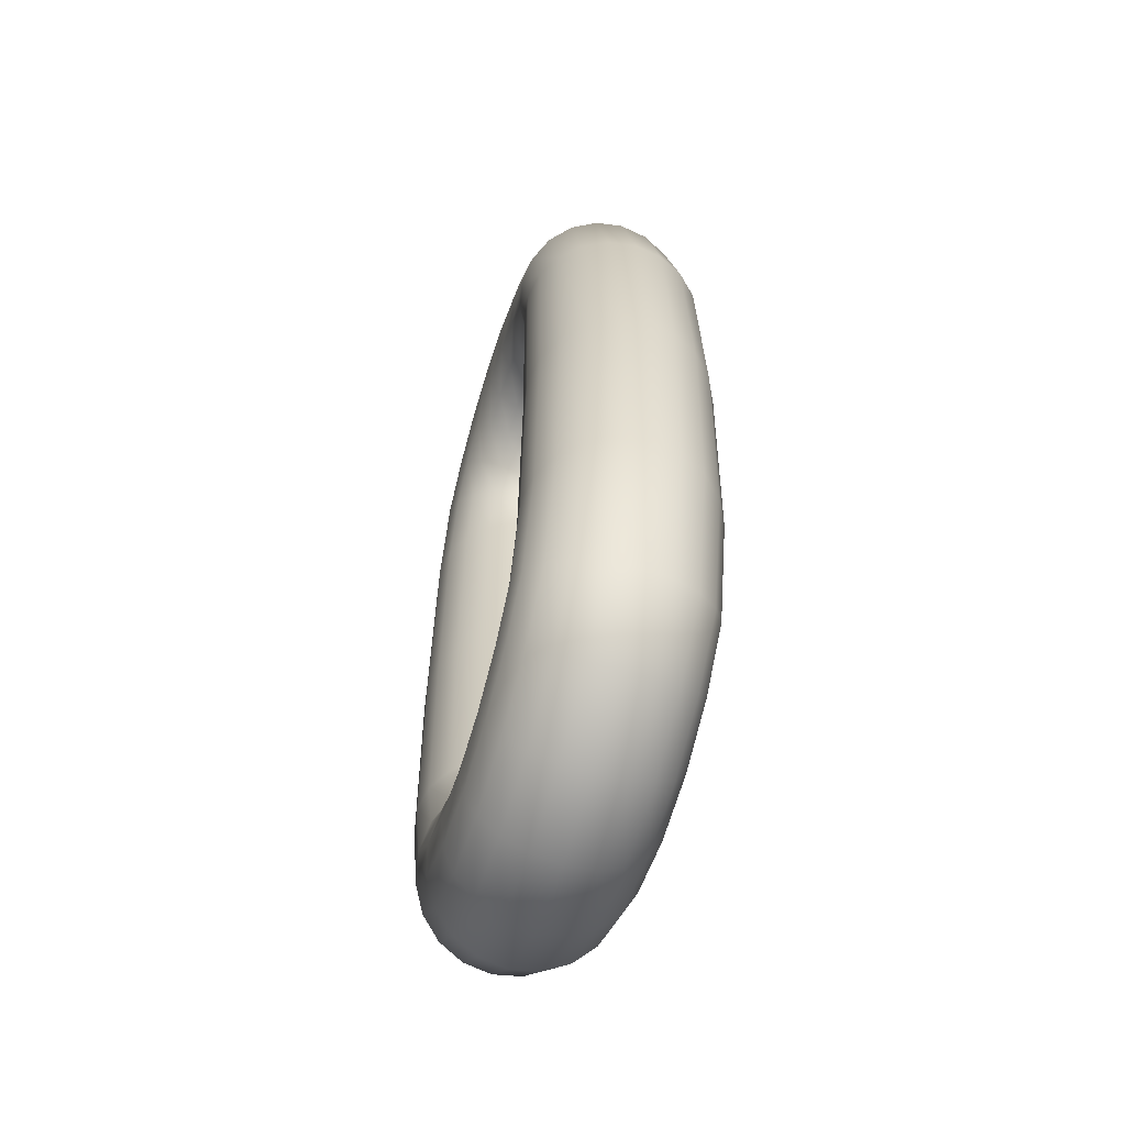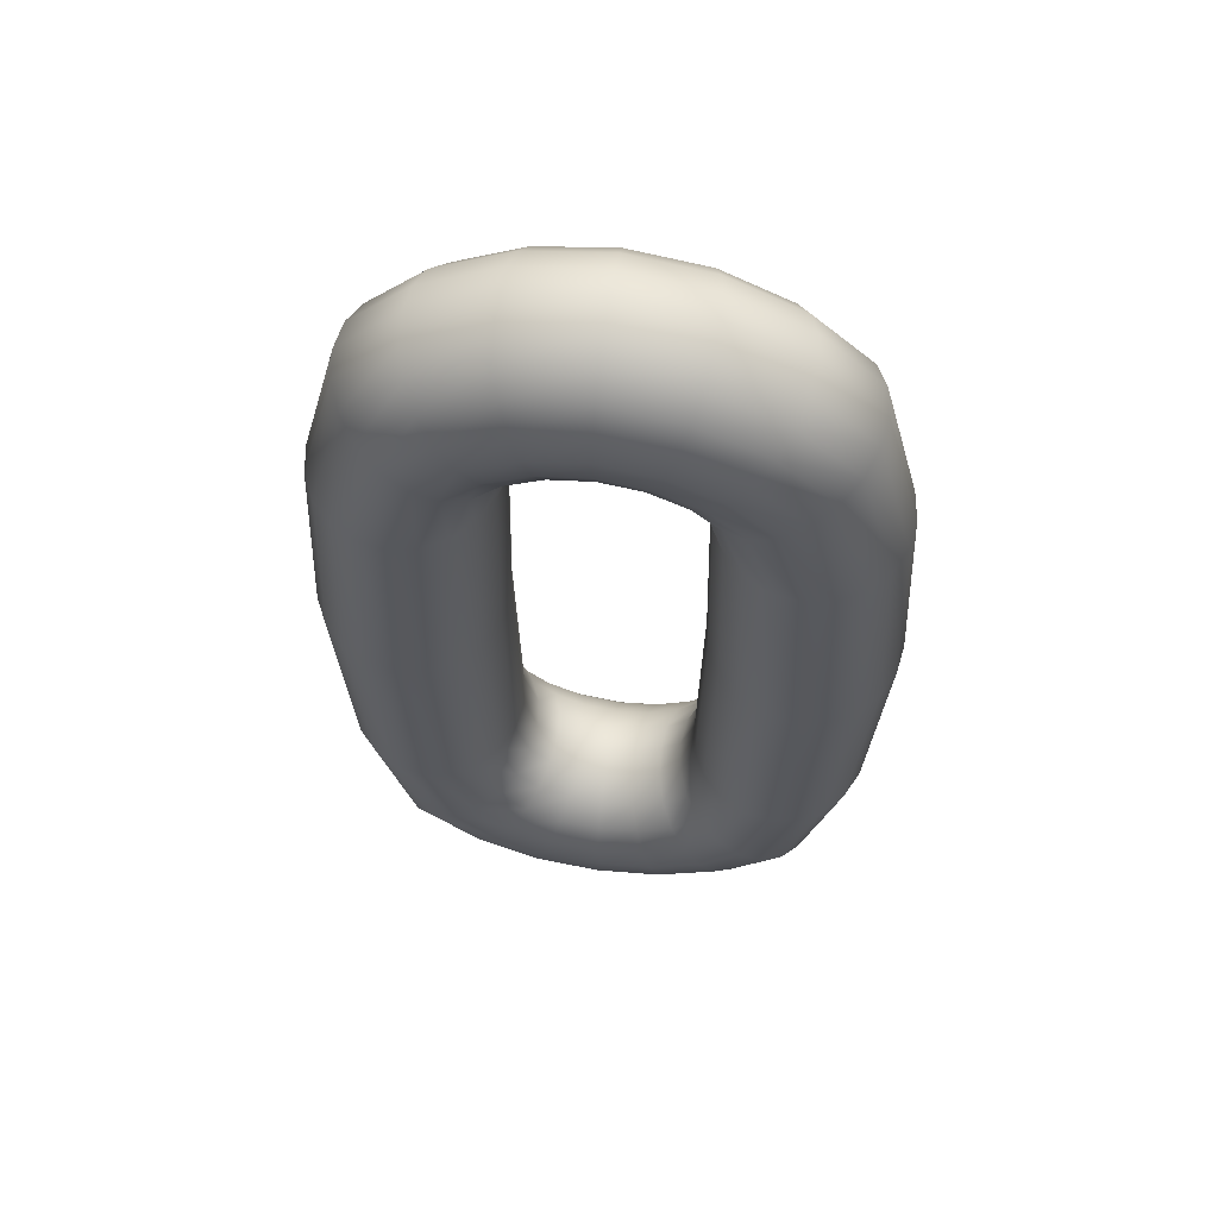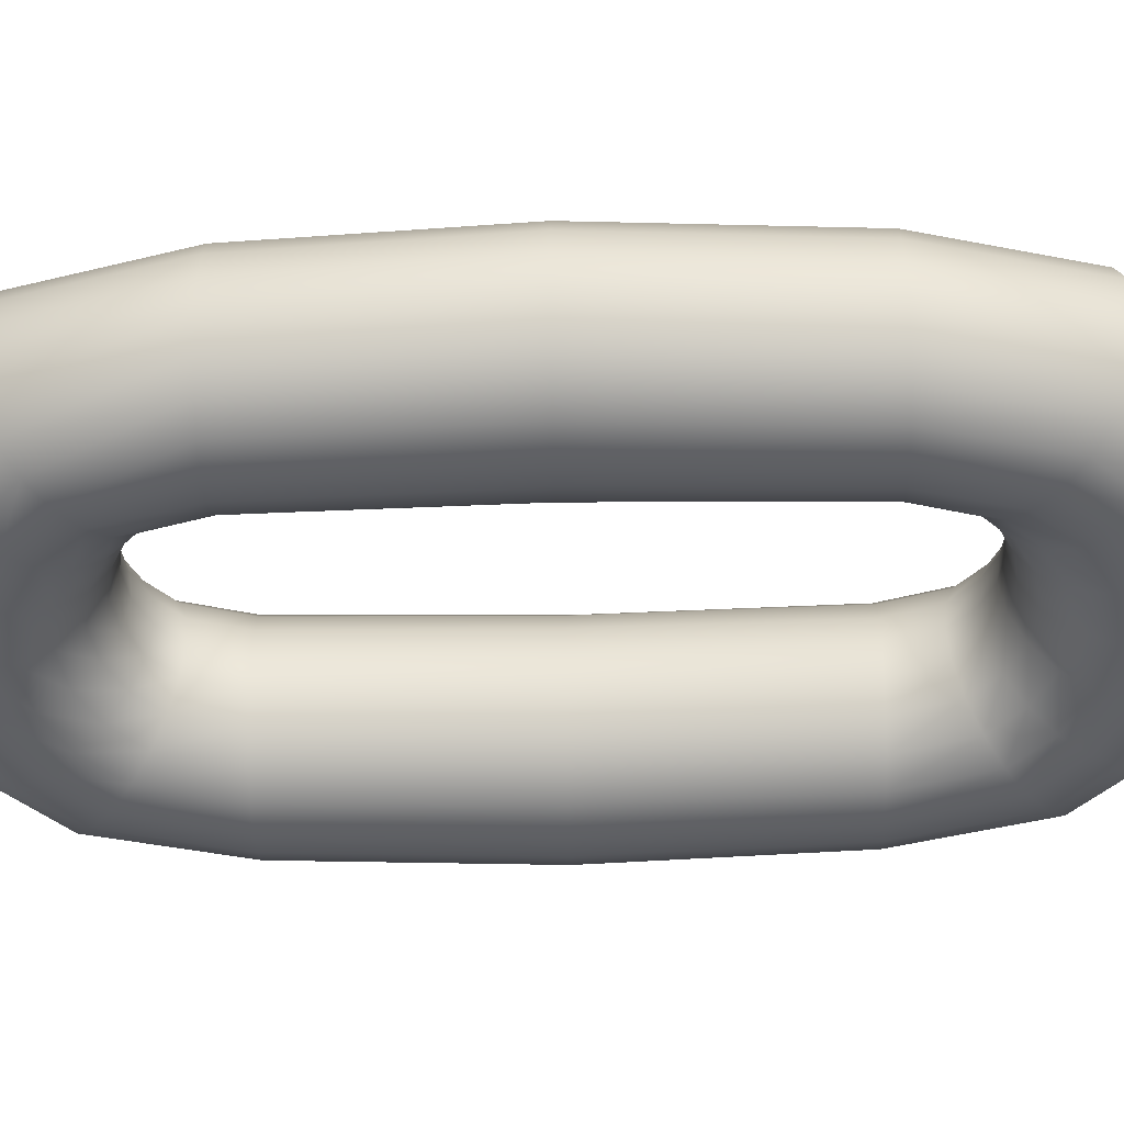
<metadata>
{"format":"obj","ext":"obj","renderer":"f3d","projection":"perspective","resolution":1024,"background":"white","views":[{"elev":-59.9,"azim":-106.9,"up":"+Z"},{"elev":61.4,"azim":8.3,"up":"+Z"},{"elev":-45.0,"azim":-88.4,"up":"+Y"}]}
</metadata>
<code>
v -0.05632 0 -0.5995
v -0.1071 0 -0.5736
v -0.1474 0 -0.5333
v -0.1733 0 -0.4453
v -0.1822 0 0
v -0.1733 0 0.4453
v -0.1474 0 0.5333
v -0.1071 0 0.5736
v -0.05632 0 0.5995
v 0 0 0.6084
v 0.05632 0 0.5995
v 0.1071 0 0.5736
v 0.1474 0 0.5333
v 0.1733 0 0.4453
v 0.1822 0 0
v 0.1733 0 -0.4453
v 0.1474 0 -0.5333
v 0.1071 0 -0.5736
v 0.05632 0 -0.5995
v 0 0 -0.6084
v -0.05907 0.05632 -0.608
v -0.1124 0.05632 -0.5808
v -0.1547 0.05632 -0.5385
v -0.1818 0.05632 -0.4453
v -0.1912 0.05632 0
v -0.1818 0.05632 0.4453
v -0.1547 0.05632 0.5385
v -0.1124 0.05632 0.5808
v -0.05907 0.05632 0.608
v 0 0.05632 0.6173
v 0.05907 0.05632 0.608
v 0.1124 0.05632 0.5808
v 0.1547 0.05632 0.5385
v 0.1818 0.05632 0.4453
v 0.1912 0.05632 0
v 0.1818 0.05632 -0.4453
v 0.1547 0.05632 -0.5385
v 0.1124 0.05632 -0.5808
v 0.05907 0.05632 -0.608
v 0 0.05632 -0.6173
v -0.06707 0.1071 -0.6326
v -0.1276 0.1071 -0.6018
v -0.1756 0.1071 -0.5538
v -0.2064 0.1071 -0.4453
v -0.217 0.1071 0
v -0.2064 0.1071 0.4453
v -0.1756 0.1071 0.5538
v -0.1276 0.1071 0.6018
v -0.06707 0.1071 0.6326
v 0 0.1071 0.6432
v 0.06707 0.1071 0.6326
v 0.1276 0.1071 0.6018
v 0.1756 0.1071 0.5538
v 0.2064 0.1071 0.4453
v 0.217 0.1071 0
v 0.2064 0.1071 -0.4453
v 0.1756 0.1071 -0.5538
v 0.1276 0.1071 -0.6018
v 0.06707 0.1071 -0.6326
v 0 0.1071 -0.6432
v -0.07953 0.1474 -0.671
v -0.1513 0.1474 -0.6344
v -0.2082 0.1474 -0.5775
v -0.2448 0.1474 -0.4453
v -0.2574 0.1474 0
v -0.2448 0.1474 0.4453
v -0.2082 0.1474 0.5775
v -0.1513 0.1474 0.6344
v -0.07953 0.1474 0.671
v 0 0.1474 0.6836
v 0.07953 0.1474 0.671
v 0.1513 0.1474 0.6344
v 0.2082 0.1474 0.5775
v 0.2448 0.1474 0.4453
v 0.2574 0.1474 0
v 0.2448 0.1474 -0.4453
v 0.2082 0.1474 -0.5775
v 0.1513 0.1474 -0.6344
v 0.07953 0.1474 -0.671
v 0 0.1474 -0.6836
v -0.09523 0.1733 -0.7193
v -0.1811 0.1733 -0.6755
v -0.2493 0.1733 -0.6073
v -0.2931 0.1733 -0.4453
v -0.3082 0.1733 0
v -0.2931 0.1733 0.4453
v -0.2493 0.1733 0.6073
v -0.1811 0.1733 0.6755
v -0.09523 0.1733 0.7193
v 0 0.1733 0.7344
v 0.09523 0.1733 0.7193
v 0.1811 0.1733 0.6755
v 0.2493 0.1733 0.6073
v 0.2931 0.1733 0.4453
v 0.3082 0.1733 0
v 0.2931 0.1733 -0.4453
v 0.2493 0.1733 -0.6073
v 0.1811 0.1733 -0.6755
v 0.09523 0.1733 -0.7193
v 0 0.1733 -0.7344
v -0.1126 0.1822 -0.7728
v -0.2142 0.1822 -0.7211
v -0.2949 0.1822 -0.6404
v -0.3466 0.1822 -0.4453
v -0.3645 0.1822 0
v -0.3466 0.1822 0.4453
v -0.2949 0.1822 0.6404
v -0.2142 0.1822 0.7211
v -0.1126 0.1822 0.7728
v 0 0.1822 0.7907
v 0.1126 0.1822 0.7728
v 0.2142 0.1822 0.7211
v 0.2949 0.1822 0.6404
v 0.3466 0.1822 0.4453
v 0.3645 0.1822 0
v 0.3466 0.1822 -0.4453
v 0.2949 0.1822 -0.6404
v 0.2142 0.1822 -0.7211
v 0.1126 0.1822 -0.7728
v 0 0.1822 -0.7907
v -0.13 0.1733 -0.8264
v -0.2473 0.1733 -0.7666
v -0.3404 0.1733 -0.6735
v -0.4002 0.1733 -0.4453
v -0.4208 0.1733 0
v -0.4002 0.1733 0.4453
v -0.3404 0.1733 0.6735
v -0.2473 0.1733 0.7666
v -0.13 0.1733 0.8264
v 0 0.1733 0.847
v 0.13 0.1733 0.8264
v 0.2473 0.1733 0.7666
v 0.3404 0.1733 0.6735
v 0.4002 0.1733 0.4453
v 0.4208 0.1733 0
v 0.4002 0.1733 -0.4453
v 0.3404 0.1733 -0.6735
v 0.2473 0.1733 -0.7666
v 0.13 0.1733 -0.8264
v 0 0.1733 -0.847
v -0.1457 0.1474 -0.8747
v -0.2772 0.1474 -0.8077
v -0.3815 0.1474 -0.7034
v -0.4485 0.1474 -0.4453
v -0.4716 0.1474 0
v -0.4485 0.1474 0.4453
v -0.3815 0.1474 0.7034
v -0.2772 0.1474 0.8077
v -0.1457 0.1474 0.8747
v 0 0.1474 0.8978
v 0.1457 0.1474 0.8747
v 0.2772 0.1474 0.8077
v 0.3815 0.1474 0.7034
v 0.4485 0.1474 0.4453
v 0.4716 0.1474 0
v 0.4485 0.1474 -0.4453
v 0.3815 0.1474 -0.7034
v 0.2772 0.1474 -0.8077
v 0.1457 0.1474 -0.8747
v 0 0.1474 -0.8978
v -0.1582 0.1071 -0.9131
v -0.3009 0.1071 -0.8403
v -0.4142 0.1071 -0.7271
v -0.4869 0.1071 -0.4453
v -0.5119 0.1071 0
v -0.4869 0.1071 0.4453
v -0.4142 0.1071 0.7271
v -0.3009 0.1071 0.8403
v -0.1582 0.1071 0.9131
v 0 0.1071 0.9381
v 0.1582 0.1071 0.9131
v 0.3009 0.1071 0.8403
v 0.4142 0.1071 0.7271
v 0.4869 0.1071 0.4453
v 0.5119 0.1071 0
v 0.4869 0.1071 -0.4453
v 0.4142 0.1071 -0.7271
v 0.3009 0.1071 -0.8403
v 0.1582 0.1071 -0.9131
v 0 0.1071 -0.9381
v -0.1662 0.05632 -0.9377
v -0.3161 0.05632 -0.8613
v -0.4351 0.05632 -0.7423
v -0.5115 0.05632 -0.4453
v -0.5378 0.05632 0
v -0.5115 0.05632 0.4453
v -0.4351 0.05632 0.7423
v -0.3161 0.05632 0.8613
v -0.1662 0.05632 0.9377
v 0 0.05632 0.964
v 0.1662 0.05632 0.9377
v 0.3161 0.05632 0.8613
v 0.4351 0.05632 0.7423
v 0.5115 0.05632 0.4453
v 0.5378 0.05632 0
v 0.5115 0.05632 -0.4453
v 0.4351 0.05632 -0.7423
v 0.3161 0.05632 -0.8613
v 0.1662 0.05632 -0.9377
v 0 0.05632 -0.964
v -0.1689 0 -0.9462
v -0.3214 0 -0.8685
v -0.4423 0 -0.7475
v -0.52 0 -0.4453
v -0.5467 0 0
v -0.52 0 0.4453
v -0.4423 0 0.7475
v -0.3214 0 0.8685
v -0.1689 0 0.9462
v 0 0 0.9729
v 0.1689 0 0.9462
v 0.3214 0 0.8685
v 0.4423 0 0.7475
v 0.52 0 0.4453
v 0.5467 0 0
v 0.52 0 -0.4453
v 0.4423 0 -0.7475
v 0.3214 0 -0.8685
v 0.1689 0 -0.9462
v 0 0 -0.9729
v -0.1662 -0.05632 -0.9377
v -0.3161 -0.05632 -0.8613
v -0.4351 -0.05632 -0.7423
v -0.5115 -0.05632 -0.4453
v -0.5378 -0.05632 0
v -0.5115 -0.05632 0.4453
v -0.4351 -0.05632 0.7423
v -0.3161 -0.05632 0.8613
v -0.1662 -0.05632 0.9377
v 0 -0.05632 0.964
v 0.1662 -0.05632 0.9377
v 0.3161 -0.05632 0.8613
v 0.4351 -0.05632 0.7423
v 0.5115 -0.05632 0.4453
v 0.5378 -0.05632 0
v 0.5115 -0.05632 -0.4453
v 0.4351 -0.05632 -0.7423
v 0.3161 -0.05632 -0.8613
v 0.1662 -0.05632 -0.9377
v 0 -0.05632 -0.964
v -0.1582 -0.1071 -0.9131
v -0.3009 -0.1071 -0.8403
v -0.4142 -0.1071 -0.7271
v -0.4869 -0.1071 -0.4453
v -0.5119 -0.1071 0
v -0.4869 -0.1071 0.4453
v -0.4142 -0.1071 0.7271
v -0.3009 -0.1071 0.8403
v -0.1582 -0.1071 0.9131
v 0 -0.1071 0.9381
v 0.1582 -0.1071 0.9131
v 0.3009 -0.1071 0.8403
v 0.4142 -0.1071 0.7271
v 0.4869 -0.1071 0.4453
v 0.5119 -0.1071 0
v 0.4869 -0.1071 -0.4453
v 0.4142 -0.1071 -0.7271
v 0.3009 -0.1071 -0.8403
v 0.1582 -0.1071 -0.9131
v 0 -0.1071 -0.9381
v -0.1457 -0.1474 -0.8747
v -0.2772 -0.1474 -0.8077
v -0.3815 -0.1474 -0.7034
v -0.4485 -0.1474 -0.4453
v -0.4716 -0.1474 0
v -0.4485 -0.1474 0.4453
v -0.3815 -0.1474 0.7034
v -0.2772 -0.1474 0.8077
v -0.1457 -0.1474 0.8747
v 0 -0.1474 0.8978
v 0.1457 -0.1474 0.8747
v 0.2772 -0.1474 0.8077
v 0.3815 -0.1474 0.7034
v 0.4485 -0.1474 0.4453
v 0.4716 -0.1474 0
v 0.4485 -0.1474 -0.4453
v 0.3815 -0.1474 -0.7034
v 0.2772 -0.1474 -0.8077
v 0.1457 -0.1474 -0.8747
v 0 -0.1474 -0.8978
v -0.13 -0.1733 -0.8264
v -0.2473 -0.1733 -0.7666
v -0.3404 -0.1733 -0.6735
v -0.4002 -0.1733 -0.4453
v -0.4208 -0.1733 0
v -0.4002 -0.1733 0.4453
v -0.3404 -0.1733 0.6735
v -0.2473 -0.1733 0.7666
v -0.13 -0.1733 0.8264
v 0 -0.1733 0.847
v 0.13 -0.1733 0.8264
v 0.2473 -0.1733 0.7666
v 0.3404 -0.1733 0.6735
v 0.4002 -0.1733 0.4453
v 0.4208 -0.1733 0
v 0.4002 -0.1733 -0.4453
v 0.3404 -0.1733 -0.6735
v 0.2473 -0.1733 -0.7666
v 0.13 -0.1733 -0.8264
v 0 -0.1733 -0.847
v -0.1126 -0.1822 -0.7728
v -0.2142 -0.1822 -0.7211
v -0.2949 -0.1822 -0.6404
v -0.3466 -0.1822 -0.4453
v -0.3645 -0.1822 0
v -0.3466 -0.1822 0.4453
v -0.2949 -0.1822 0.6404
v -0.2142 -0.1822 0.7211
v -0.1126 -0.1822 0.7728
v 0 -0.1822 0.7907
v 0.1126 -0.1822 0.7728
v 0.2142 -0.1822 0.7211
v 0.2949 -0.1822 0.6404
v 0.3466 -0.1822 0.4453
v 0.3645 -0.1822 0
v 0.3466 -0.1822 -0.4453
v 0.2949 -0.1822 -0.6404
v 0.2142 -0.1822 -0.7211
v 0.1126 -0.1822 -0.7728
v 0 -0.1822 -0.7907
v -0.09523 -0.1733 -0.7193
v -0.1811 -0.1733 -0.6755
v -0.2493 -0.1733 -0.6073
v -0.2931 -0.1733 -0.4453
v -0.3082 -0.1733 0
v -0.2931 -0.1733 0.4453
v -0.2493 -0.1733 0.6073
v -0.1811 -0.1733 0.6755
v -0.09523 -0.1733 0.7193
v 0 -0.1733 0.7344
v 0.09523 -0.1733 0.7193
v 0.1811 -0.1733 0.6755
v 0.2493 -0.1733 0.6073
v 0.2931 -0.1733 0.4453
v 0.3082 -0.1733 0
v 0.2931 -0.1733 -0.4453
v 0.2493 -0.1733 -0.6073
v 0.1811 -0.1733 -0.6755
v 0.09523 -0.1733 -0.7193
v 0 -0.1733 -0.7344
v -0.07953 -0.1474 -0.671
v -0.1513 -0.1474 -0.6344
v -0.2082 -0.1474 -0.5775
v -0.2448 -0.1474 -0.4453
v -0.2574 -0.1474 0
v -0.2448 -0.1474 0.4453
v -0.2082 -0.1474 0.5775
v -0.1513 -0.1474 0.6344
v -0.07953 -0.1474 0.671
v 0 -0.1474 0.6836
v 0.07953 -0.1474 0.671
v 0.1513 -0.1474 0.6344
v 0.2082 -0.1474 0.5775
v 0.2448 -0.1474 0.4453
v 0.2574 -0.1474 0
v 0.2448 -0.1474 -0.4453
v 0.2082 -0.1474 -0.5775
v 0.1513 -0.1474 -0.6344
v 0.07953 -0.1474 -0.671
v 0 -0.1474 -0.6836
v -0.06707 -0.1071 -0.6326
v -0.1276 -0.1071 -0.6018
v -0.1756 -0.1071 -0.5538
v -0.2064 -0.1071 -0.4453
v -0.217 -0.1071 0
v -0.2064 -0.1071 0.4453
v -0.1756 -0.1071 0.5538
v -0.1276 -0.1071 0.6018
v -0.06707 -0.1071 0.6326
v 0 -0.1071 0.6432
v 0.06707 -0.1071 0.6326
v 0.1276 -0.1071 0.6018
v 0.1756 -0.1071 0.5538
v 0.2064 -0.1071 0.4453
v 0.217 -0.1071 0
v 0.2064 -0.1071 -0.4453
v 0.1756 -0.1071 -0.5538
v 0.1276 -0.1071 -0.6018
v 0.06707 -0.1071 -0.6326
v 0 -0.1071 -0.6432
v -0.05907 -0.05632 -0.608
v -0.1124 -0.05632 -0.5808
v -0.1547 -0.05632 -0.5385
v -0.1818 -0.05632 -0.4453
v -0.1912 -0.05632 0
v -0.1818 -0.05632 0.4453
v -0.1547 -0.05632 0.5385
v -0.1124 -0.05632 0.5808
v -0.05907 -0.05632 0.608
v 0 -0.05632 0.6173
v 0.05907 -0.05632 0.608
v 0.1124 -0.05632 0.5808
v 0.1547 -0.05632 0.5385
v 0.1818 -0.05632 0.4453
v 0.1912 -0.05632 0
v 0.1818 -0.05632 -0.4453
v 0.1547 -0.05632 -0.5385
v 0.1124 -0.05632 -0.5808
v 0.05907 -0.05632 -0.608
v 0 -0.05632 -0.6173
f 2 1 21 22
f 3 2 22 23
f 4 3 23 24
f 5 4 24 25
f 6 5 25 26
f 7 6 26 27
f 8 7 27 28
f 9 8 28 29
f 10 9 29 30
f 11 10 30 31
f 12 11 31 32
f 13 12 32 33
f 14 13 33 34
f 15 14 34 35
f 16 15 35 36
f 17 16 36 37
f 18 17 37 38
f 19 18 38 39
f 20 19 39 40
f 1 20 40 21
f 22 21 41 42
f 23 22 42 43
f 24 23 43 44
f 25 24 44 45
f 26 25 45 46
f 27 26 46 47
f 28 27 47 48
f 29 28 48 49
f 30 29 49 50
f 31 30 50 51
f 32 31 51 52
f 33 32 52 53
f 34 33 53 54
f 35 34 54 55
f 36 35 55 56
f 37 36 56 57
f 38 37 57 58
f 39 38 58 59
f 40 39 59 60
f 21 40 60 41
f 42 41 61 62
f 43 42 62 63
f 44 43 63 64
f 45 44 64 65
f 46 45 65 66
f 47 46 66 67
f 48 47 67 68
f 49 48 68 69
f 50 49 69 70
f 51 50 70 71
f 52 51 71 72
f 53 52 72 73
f 54 53 73 74
f 55 54 74 75
f 56 55 75 76
f 57 56 76 77
f 58 57 77 78
f 59 58 78 79
f 60 59 79 80
f 41 60 80 61
f 62 61 81 82
f 63 62 82 83
f 64 63 83 84
f 65 64 84 85
f 66 65 85 86
f 67 66 86 87
f 68 67 87 88
f 69 68 88 89
f 70 69 89 90
f 71 70 90 91
f 72 71 91 92
f 73 72 92 93
f 74 73 93 94
f 75 74 94 95
f 76 75 95 96
f 77 76 96 97
f 78 77 97 98
f 79 78 98 99
f 80 79 99 100
f 61 80 100 81
f 82 81 101 102
f 83 82 102 103
f 84 83 103 104
f 85 84 104 105
f 86 85 105 106
f 87 86 106 107
f 88 87 107 108
f 89 88 108 109
f 90 89 109 110
f 91 90 110 111
f 92 91 111 112
f 93 92 112 113
f 94 93 113 114
f 95 94 114 115
f 96 95 115 116
f 97 96 116 117
f 98 97 117 118
f 99 98 118 119
f 100 99 119 120
f 81 100 120 101
f 102 101 121 122
f 103 102 122 123
f 104 103 123 124
f 105 104 124 125
f 106 105 125 126
f 107 106 126 127
f 108 107 127 128
f 109 108 128 129
f 110 109 129 130
f 111 110 130 131
f 112 111 131 132
f 113 112 132 133
f 114 113 133 134
f 115 114 134 135
f 116 115 135 136
f 117 116 136 137
f 118 117 137 138
f 119 118 138 139
f 120 119 139 140
f 101 120 140 121
f 122 121 141 142
f 123 122 142 143
f 124 123 143 144
f 125 124 144 145
f 126 125 145 146
f 127 126 146 147
f 128 127 147 148
f 129 128 148 149
f 130 129 149 150
f 131 130 150 151
f 132 131 151 152
f 133 132 152 153
f 134 133 153 154
f 135 134 154 155
f 136 135 155 156
f 137 136 156 157
f 138 137 157 158
f 139 138 158 159
f 140 139 159 160
f 121 140 160 141
f 142 141 161 162
f 143 142 162 163
f 144 143 163 164
f 145 144 164 165
f 146 145 165 166
f 147 146 166 167
f 148 147 167 168
f 149 148 168 169
f 150 149 169 170
f 151 150 170 171
f 152 151 171 172
f 153 152 172 173
f 154 153 173 174
f 155 154 174 175
f 156 155 175 176
f 157 156 176 177
f 158 157 177 178
f 159 158 178 179
f 160 159 179 180
f 141 160 180 161
f 162 161 181 182
f 163 162 182 183
f 164 163 183 184
f 165 164 184 185
f 166 165 185 186
f 167 166 186 187
f 168 167 187 188
f 169 168 188 189
f 170 169 189 190
f 171 170 190 191
f 172 171 191 192
f 173 172 192 193
f 174 173 193 194
f 175 174 194 195
f 176 175 195 196
f 177 176 196 197
f 178 177 197 198
f 179 178 198 199
f 180 179 199 200
f 161 180 200 181
f 182 181 201 202
f 183 182 202 203
f 184 183 203 204
f 185 184 204 205
f 186 185 205 206
f 187 186 206 207
f 188 187 207 208
f 189 188 208 209
f 190 189 209 210
f 191 190 210 211
f 192 191 211 212
f 193 192 212 213
f 194 193 213 214
f 195 194 214 215
f 196 195 215 216
f 197 196 216 217
f 198 197 217 218
f 199 198 218 219
f 200 199 219 220
f 181 200 220 201
f 202 201 221 222
f 203 202 222 223
f 204 203 223 224
f 205 204 224 225
f 206 205 225 226
f 207 206 226 227
f 208 207 227 228
f 209 208 228 229
f 210 209 229 230
f 211 210 230 231
f 212 211 231 232
f 213 212 232 233
f 214 213 233 234
f 215 214 234 235
f 216 215 235 236
f 217 216 236 237
f 218 217 237 238
f 219 218 238 239
f 220 219 239 240
f 201 220 240 221
f 222 221 241 242
f 223 222 242 243
f 224 223 243 244
f 225 224 244 245
f 226 225 245 246
f 227 226 246 247
f 228 227 247 248
f 229 228 248 249
f 230 229 249 250
f 231 230 250 251
f 232 231 251 252
f 233 232 252 253
f 234 233 253 254
f 235 234 254 255
f 236 235 255 256
f 237 236 256 257
f 238 237 257 258
f 239 238 258 259
f 240 239 259 260
f 221 240 260 241
f 242 241 261 262
f 243 242 262 263
f 244 243 263 264
f 245 244 264 265
f 246 245 265 266
f 247 246 266 267
f 248 247 267 268
f 249 248 268 269
f 250 249 269 270
f 251 250 270 271
f 252 251 271 272
f 253 252 272 273
f 254 253 273 274
f 255 254 274 275
f 256 255 275 276
f 257 256 276 277
f 258 257 277 278
f 259 258 278 279
f 260 259 279 280
f 241 260 280 261
f 262 261 281 282
f 263 262 282 283
f 264 263 283 284
f 265 264 284 285
f 266 265 285 286
f 267 266 286 287
f 268 267 287 288
f 269 268 288 289
f 270 269 289 290
f 271 270 290 291
f 272 271 291 292
f 273 272 292 293
f 274 273 293 294
f 275 274 294 295
f 276 275 295 296
f 277 276 296 297
f 278 277 297 298
f 279 278 298 299
f 280 279 299 300
f 261 280 300 281
f 282 281 301 302
f 283 282 302 303
f 284 283 303 304
f 285 284 304 305
f 286 285 305 306
f 287 286 306 307
f 288 287 307 308
f 289 288 308 309
f 290 289 309 310
f 291 290 310 311
f 292 291 311 312
f 293 292 312 313
f 294 293 313 314
f 295 294 314 315
f 296 295 315 316
f 297 296 316 317
f 298 297 317 318
f 299 298 318 319
f 300 299 319 320
f 281 300 320 301
f 302 301 321 322
f 303 302 322 323
f 304 303 323 324
f 305 304 324 325
f 306 305 325 326
f 307 306 326 327
f 308 307 327 328
f 309 308 328 329
f 310 309 329 330
f 311 310 330 331
f 312 311 331 332
f 313 312 332 333
f 314 313 333 334
f 315 314 334 335
f 316 315 335 336
f 317 316 336 337
f 318 317 337 338
f 319 318 338 339
f 320 319 339 340
f 301 320 340 321
f 322 321 341 342
f 323 322 342 343
f 324 323 343 344
f 325 324 344 345
f 326 325 345 346
f 327 326 346 347
f 328 327 347 348
f 329 328 348 349
f 330 329 349 350
f 331 330 350 351
f 332 331 351 352
f 333 332 352 353
f 334 333 353 354
f 335 334 354 355
f 336 335 355 356
f 337 336 356 357
f 338 337 357 358
f 339 338 358 359
f 340 339 359 360
f 321 340 360 341
f 342 341 361 362
f 343 342 362 363
f 344 343 363 364
f 345 344 364 365
f 346 345 365 366
f 347 346 366 367
f 348 347 367 368
f 349 348 368 369
f 350 349 369 370
f 351 350 370 371
f 352 351 371 372
f 353 352 372 373
f 354 353 373 374
f 355 354 374 375
f 356 355 375 376
f 357 356 376 377
f 358 357 377 378
f 359 358 378 379
f 360 359 379 380
f 341 360 380 361
f 362 361 381 382
f 363 362 382 383
f 364 363 383 384
f 365 364 384 385
f 366 365 385 386
f 367 366 386 387
f 368 367 387 388
f 369 368 388 389
f 370 369 389 390
f 371 370 390 391
f 372 371 391 392
f 373 372 392 393
f 374 373 393 394
f 375 374 394 395
f 376 375 395 396
f 377 376 396 397
f 378 377 397 398
f 379 378 398 399
f 380 379 399 400
f 361 380 400 381
f 382 381 1 2
f 383 382 2 3
f 384 383 3 4
f 385 384 4 5
f 386 385 5 6
f 387 386 6 7
f 388 387 7 8
f 389 388 8 9
f 390 389 9 10
f 391 390 10 11
f 392 391 11 12
f 393 392 12 13
f 394 393 13 14
f 395 394 14 15
f 396 395 15 16
f 397 396 16 17
f 398 397 17 18
f 399 398 18 19
f 400 399 19 20
f 381 400 20 1

</code>
